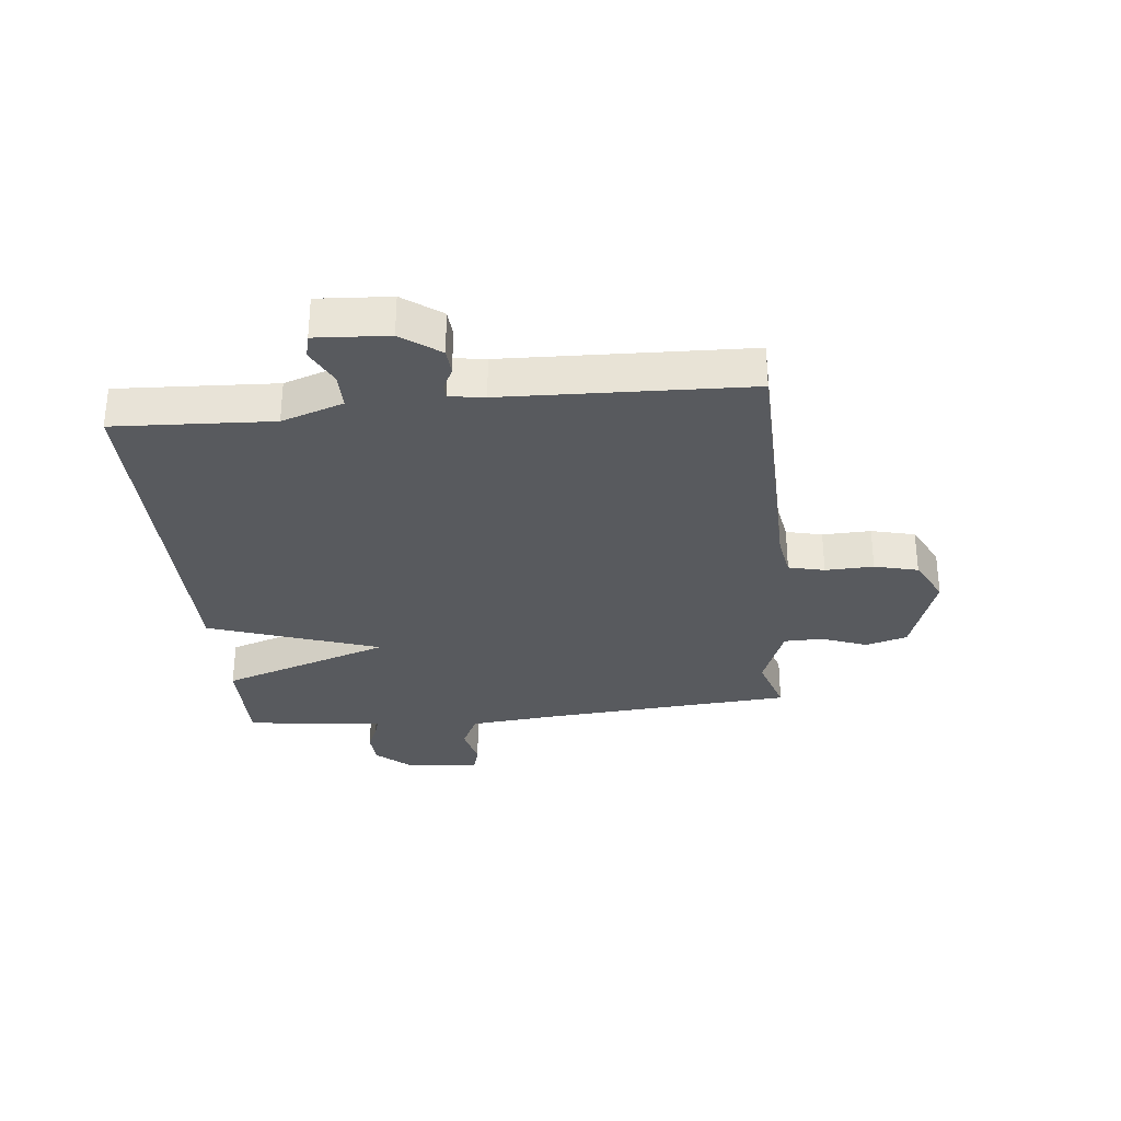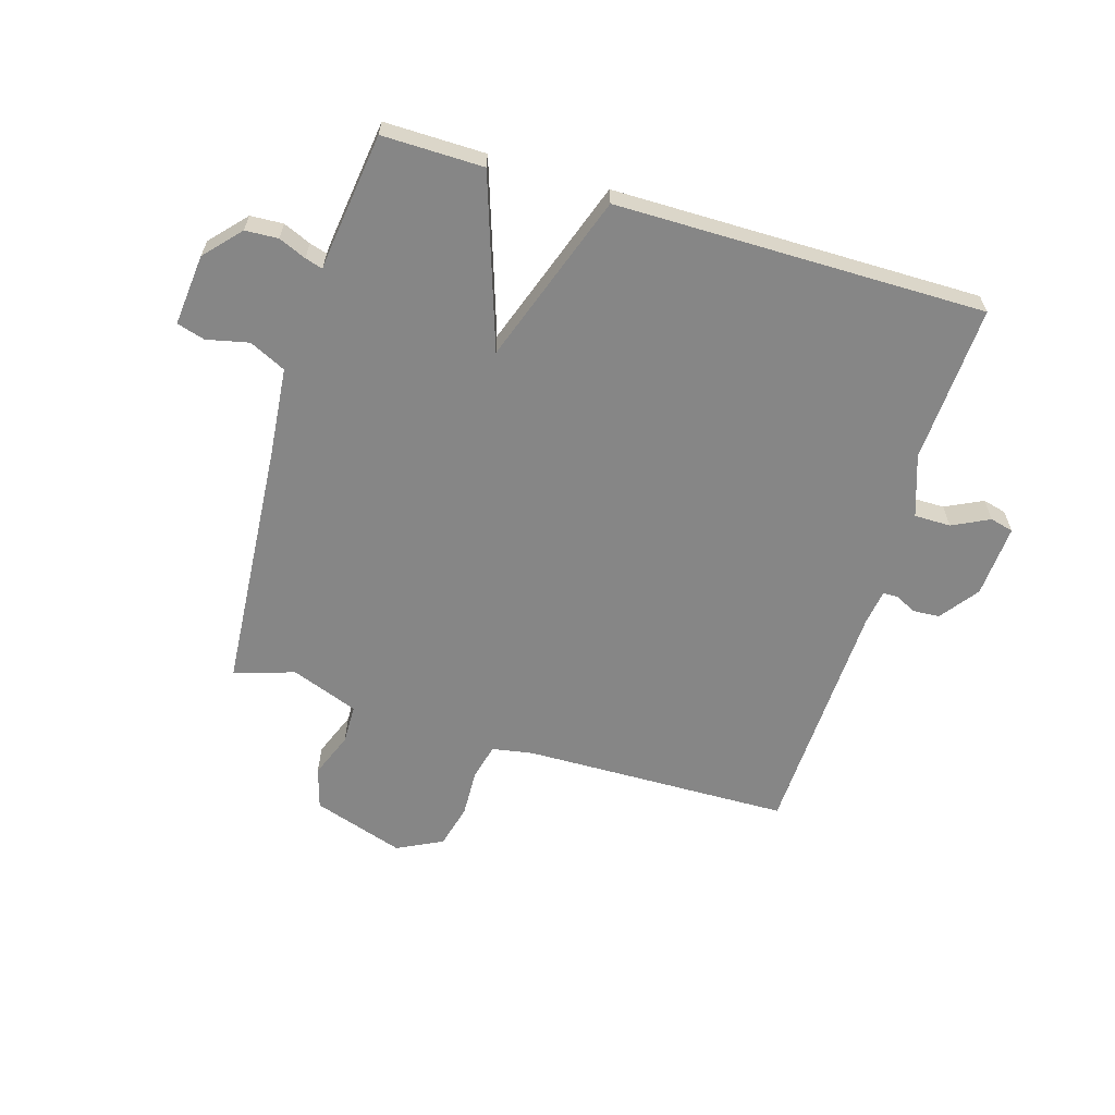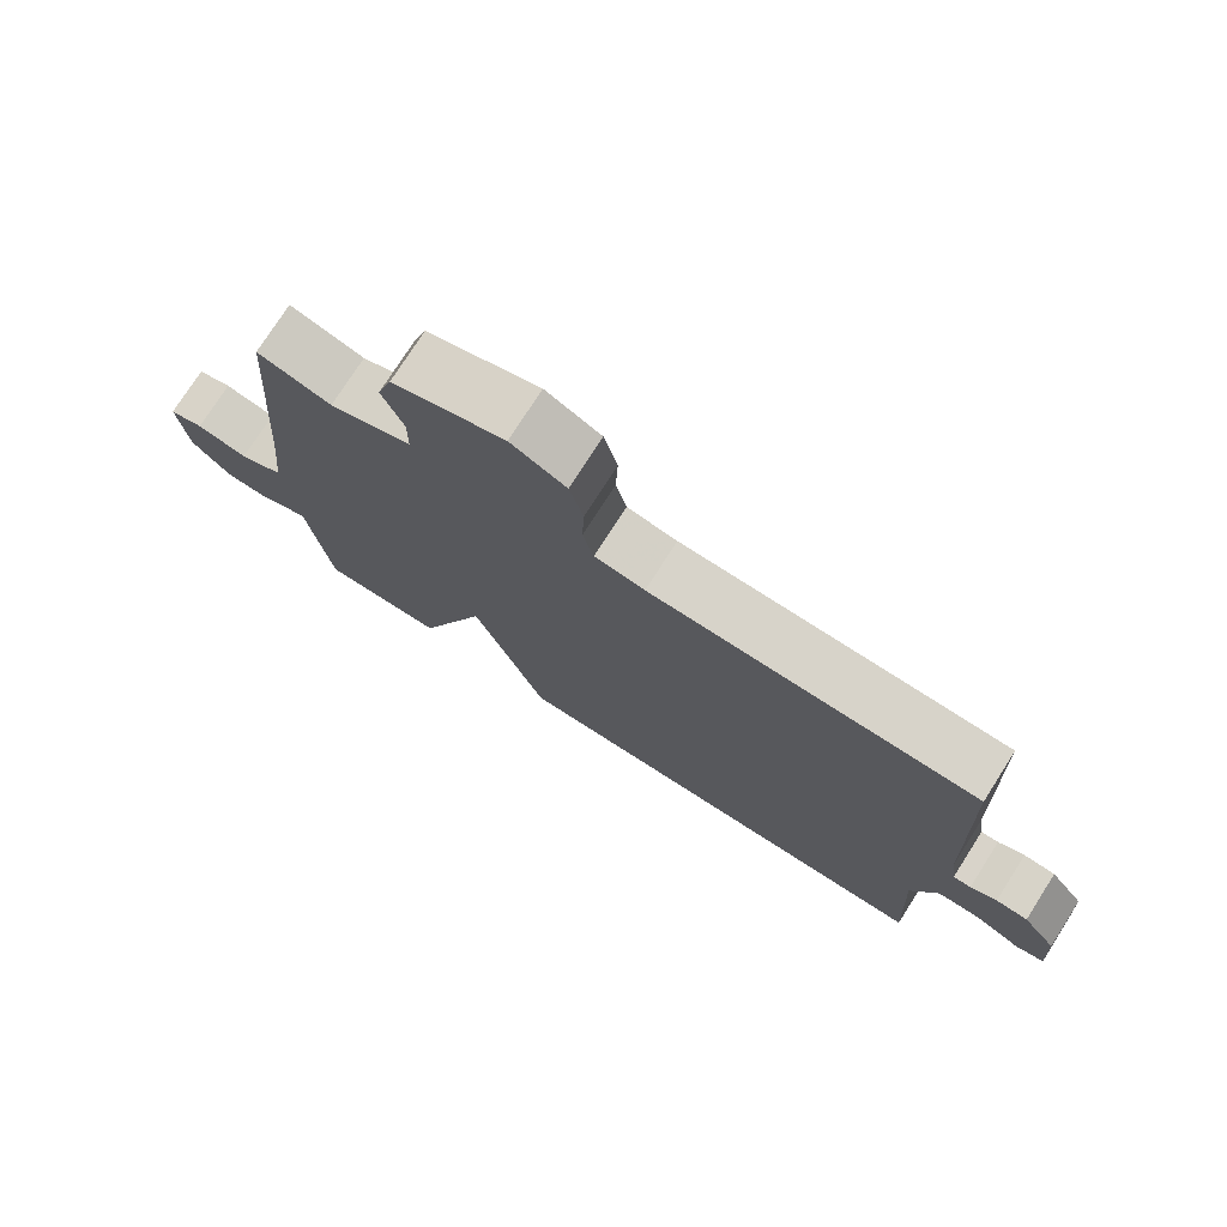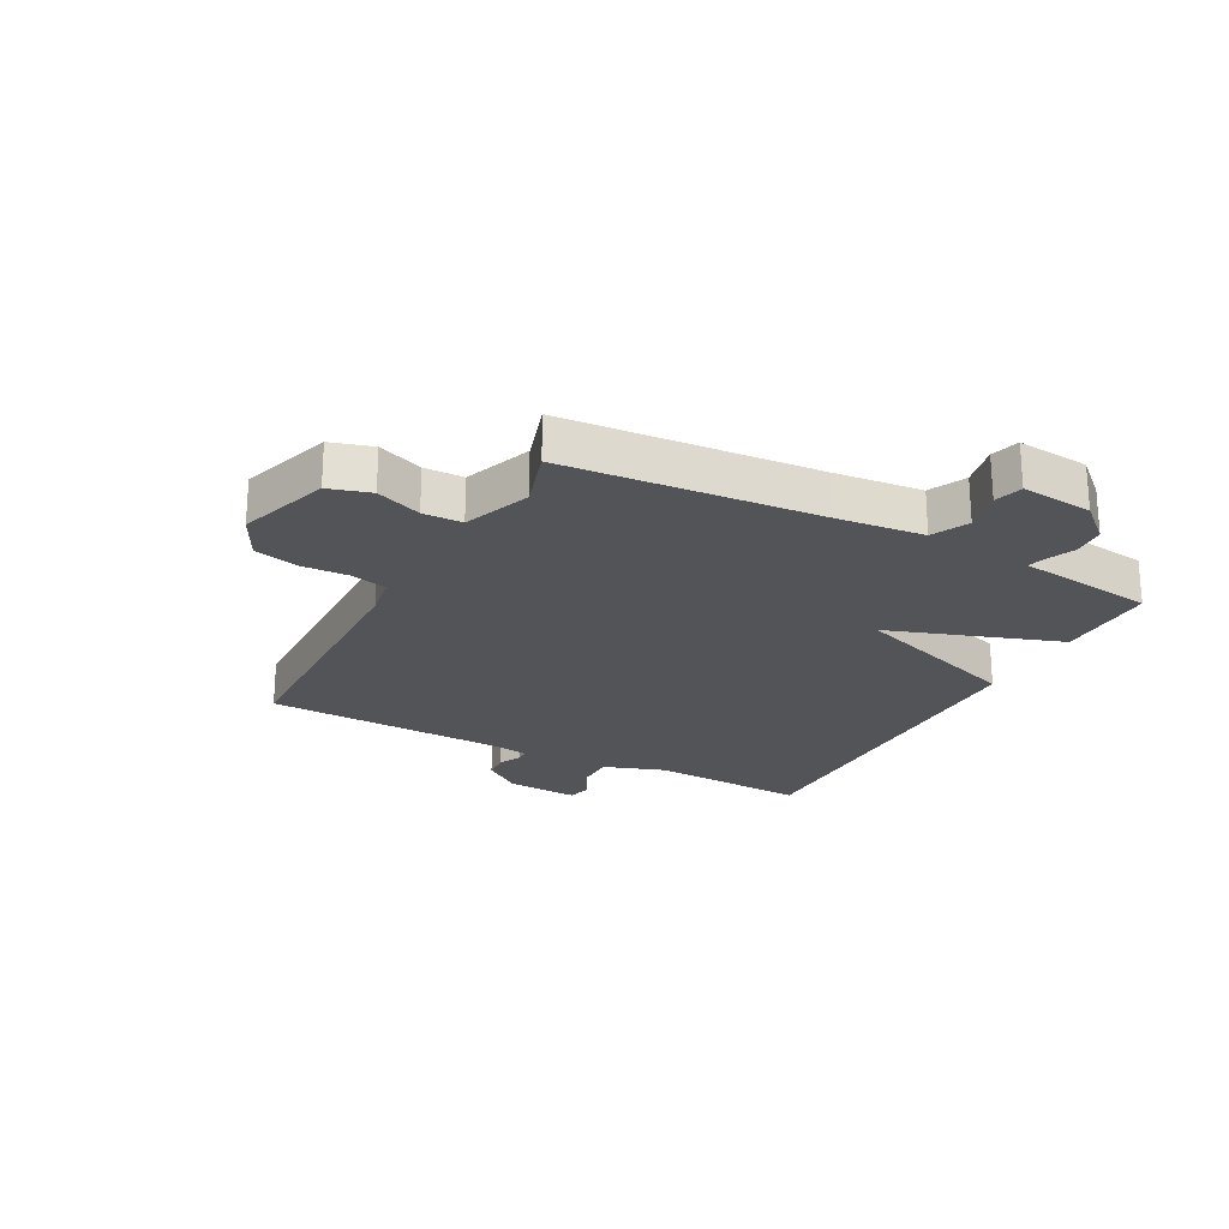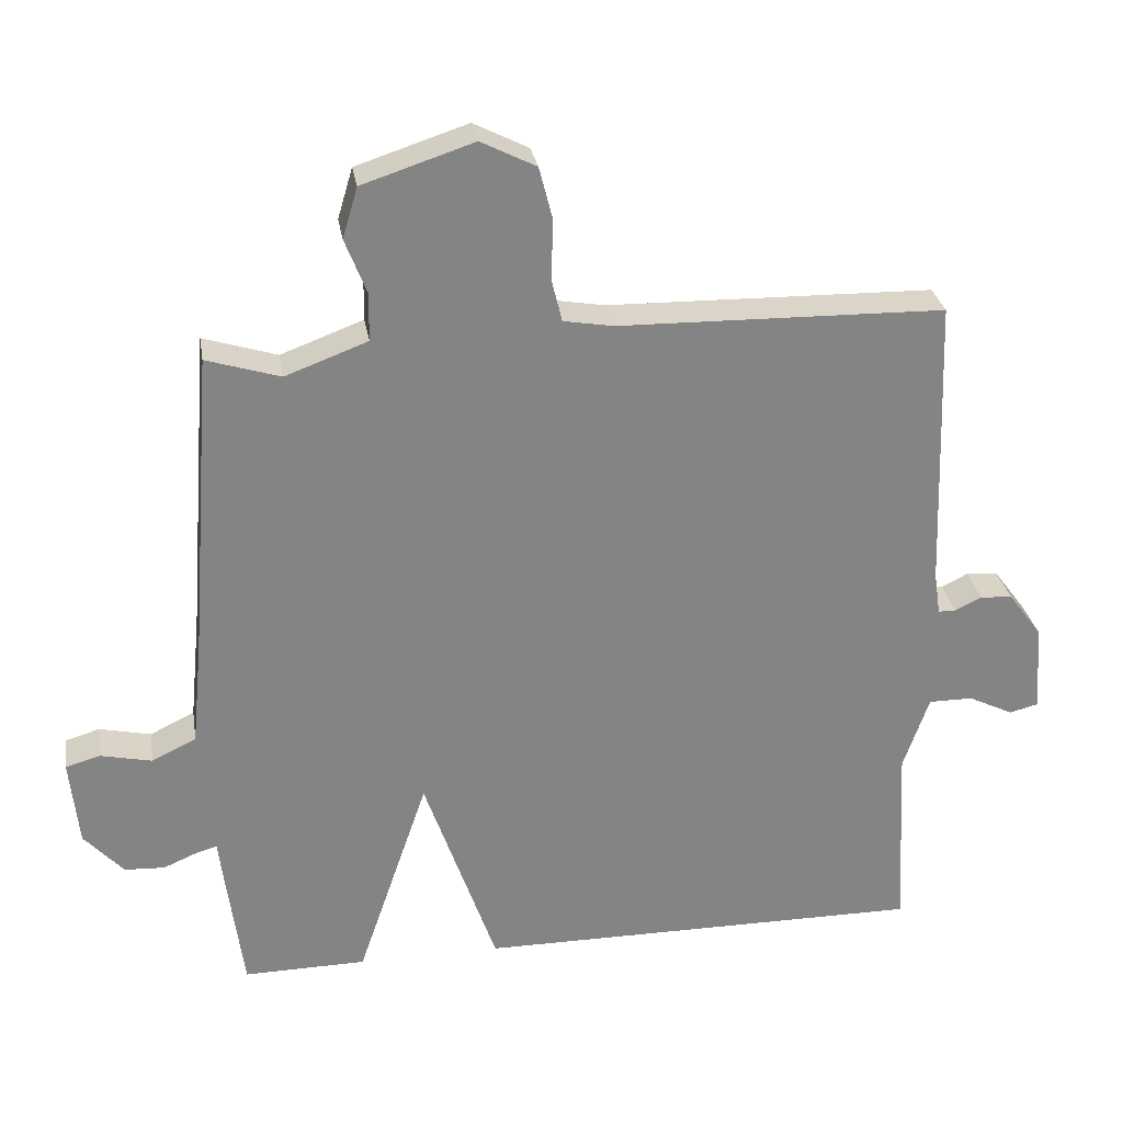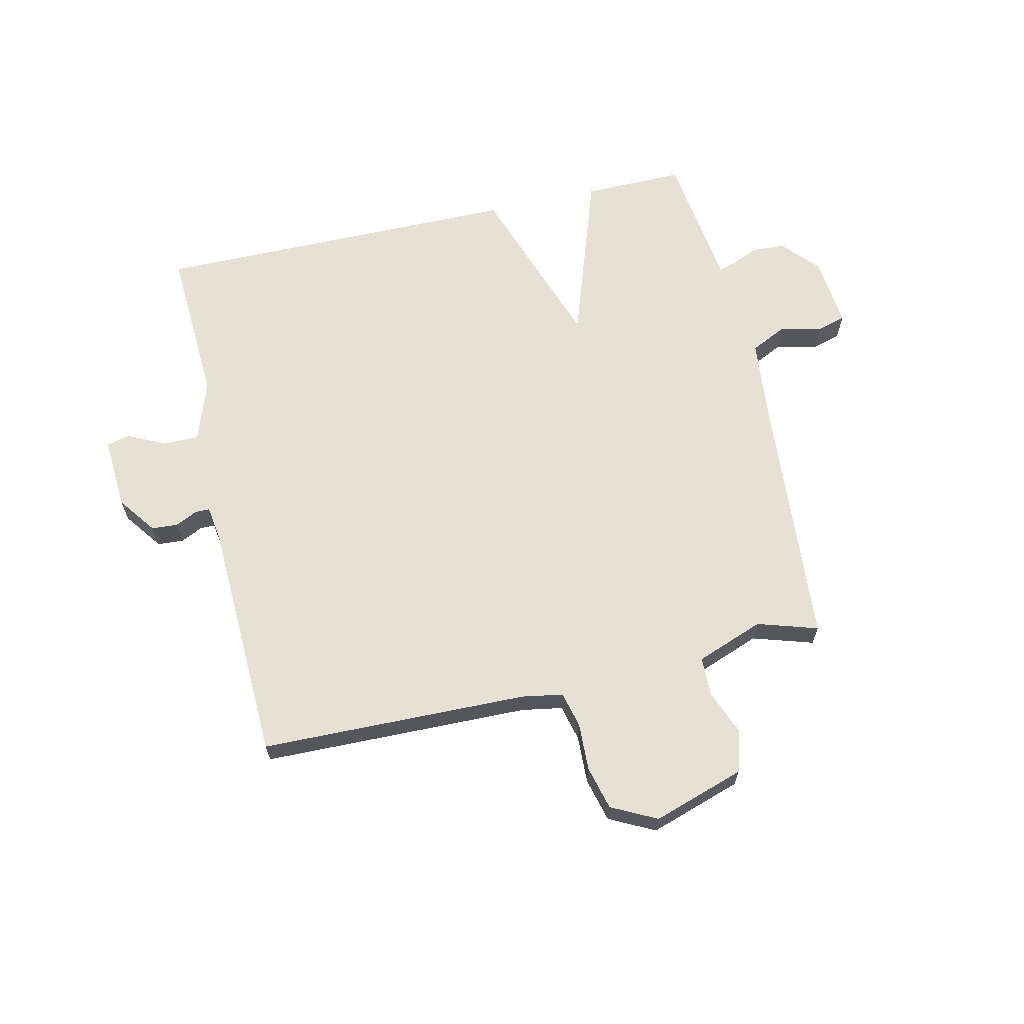
<metadata>
{"format":"obj","ext":"obj","renderer":"f3d","projection":"perspective","resolution":1024,"background":"white","views":[{"elev":-30.9,"azim":-84.0,"up":"+Y"},{"elev":-62.1,"azim":163.2,"up":"+Y"},{"elev":76.0,"azim":-147.4,"up":"+Z"},{"elev":-23.2,"azim":62.1,"up":"+Y"},{"elev":29.0,"azim":170.7,"up":"+Z"},{"elev":64.7,"azim":-12.8,"up":"+Y"}]}
</metadata>
<code>
v 0.5 0.07 -0.5
v 0.328 0.07 -0.498
v 0.229 0.07 -0.207
v 0.128 0.07 -0.498
v -0.5 0.07 -0.5
v -0.486 0.07 -0.232
v -0.522 0.07 -0.127
v -0.584 0.07 -0.127
v -0.647 0.07 -0.158
v -0.687 0.07 -0.148
v -0.679 0.07 -0.024
v -0.631 0.07 0.041
v -0.586 0.07 0.044
v -0.549 0.07 0.026
v -0.524 0.07 0.026
v -0.515 0.07 0.086
v -0.5 0.07 0.5
v -0.044 0.07 0.509
v 0.026 0.07 0.521
v 0.041 0.07 0.582
v 0.038 0.07 0.664
v 0.057 0.07 0.738
v 0.134 0.07 0.777
v 0.29 0.07 0.726
v 0.311 0.07 0.655
v 0.281 0.07 0.578
v 0.282 0.07 0.511
v 0.397 0.07 0.468
v 0.5 0.07 0.5
v 0.533 0.07 0.071
v 0.548 0.07 -0.08
v 0.61 0.07 -0.11
v 0.682 0.07 -0.094
v 0.73 0.07 -0.108
v 0.718 0.07 -0.23
v 0.663 0.07 -0.291
v 0.607 0.07 -0.294
v 0.56 0.07 -0.274
v 0.53 0.07 -0.265
v 0.526 0.07 -0.302
v 0.5 0 -0.5
v 0.328 0 -0.498
v 0.229 0 -0.207
v 0.128 0 -0.498
v -0.5 0 -0.5
v -0.486 0 -0.232
v -0.522 0 -0.127
v -0.584 0 -0.127
v -0.647 0 -0.158
v -0.687 0 -0.148
v -0.679 0 -0.024
v -0.631 0 0.041
v -0.586 0 0.044
v -0.549 0 0.026
v -0.524 0 0.026
v -0.515 0 0.086
v -0.5 0 0.5
v -0.044 0 0.509
v 0.026 0 0.521
v 0.041 0 0.582
v 0.038 0 0.664
v 0.057 0 0.738
v 0.134 0 0.777
v 0.29 0 0.726
v 0.311 0 0.655
v 0.281 0 0.578
v 0.282 0 0.511
v 0.397 0 0.468
v 0.5 0 0.5
v 0.533 0 0.071
v 0.548 0 -0.08
v 0.61 0 -0.11
v 0.682 0 -0.094
v 0.73 0 -0.108
v 0.718 0 -0.23
v 0.663 0 -0.291
v 0.607 0 -0.294
v 0.56 0 -0.274
v 0.53 0 -0.265
v 0.526 0 -0.302
f 1 2 3
f 40 1 3
f 39 40 3
f 36 37 38
f 35 36 38
f 34 35 38
f 33 34 38
f 32 33 38
f 31 32 38 39
f 30 31 39 3
f 28 29 30 3
f 24 25 26
f 23 24 26
f 22 23 26
f 21 22 26
f 20 21 26
f 19 20 26 27
f 4 5 6
f 3 4 6
f 28 3 6
f 27 28 6
f 19 27 6
f 18 19 6
f 12 13 14
f 11 12 14
f 10 11 14
f 9 10 14
f 8 9 14
f 7 8 14 15
f 18 6 7
f 17 18 7
f 16 17 7
f 7 15 16
f 43 42 41
f 43 41 80
f 43 80 79
f 78 77 76
f 78 76 75
f 78 75 74
f 78 74 73
f 78 73 72
f 79 78 72 71
f 43 79 71 70
f 43 70 69 68
f 66 65 64
f 66 64 63
f 66 63 62
f 66 62 61
f 66 61 60
f 67 66 60 59
f 46 45 44
f 46 44 43
f 46 43 68
f 46 68 67
f 46 67 59
f 46 59 58
f 54 53 52
f 54 52 51
f 54 51 50
f 54 50 49
f 54 49 48
f 55 54 48 47
f 47 46 58
f 47 58 57
f 47 57 56
f 56 55 47
f 1 41 42 2
f 2 42 43 3
f 3 43 44 4
f 4 44 45 5
f 5 45 46 6
f 6 46 47 7
f 7 47 48 8
f 8 48 49 9
f 9 49 50 10
f 10 50 51 11
f 11 51 52 12
f 12 52 53 13
f 13 53 54 14
f 14 54 55 15
f 15 55 56 16
f 16 56 57 17
f 17 57 58 18
f 18 58 59 19
f 19 59 60 20
f 20 60 61 21
f 21 61 62 22
f 22 62 63 23
f 23 63 64 24
f 24 64 65 25
f 25 65 66 26
f 26 66 67 27
f 27 67 68 28
f 28 68 69 29
f 29 69 70 30
f 30 70 71 31
f 31 71 72 32
f 32 72 73 33
f 33 73 74 34
f 34 74 75 35
f 35 75 76 36
f 36 76 77 37
f 37 77 78 38
f 38 78 79 39
f 39 79 80 40
f 40 80 41 1

</code>
